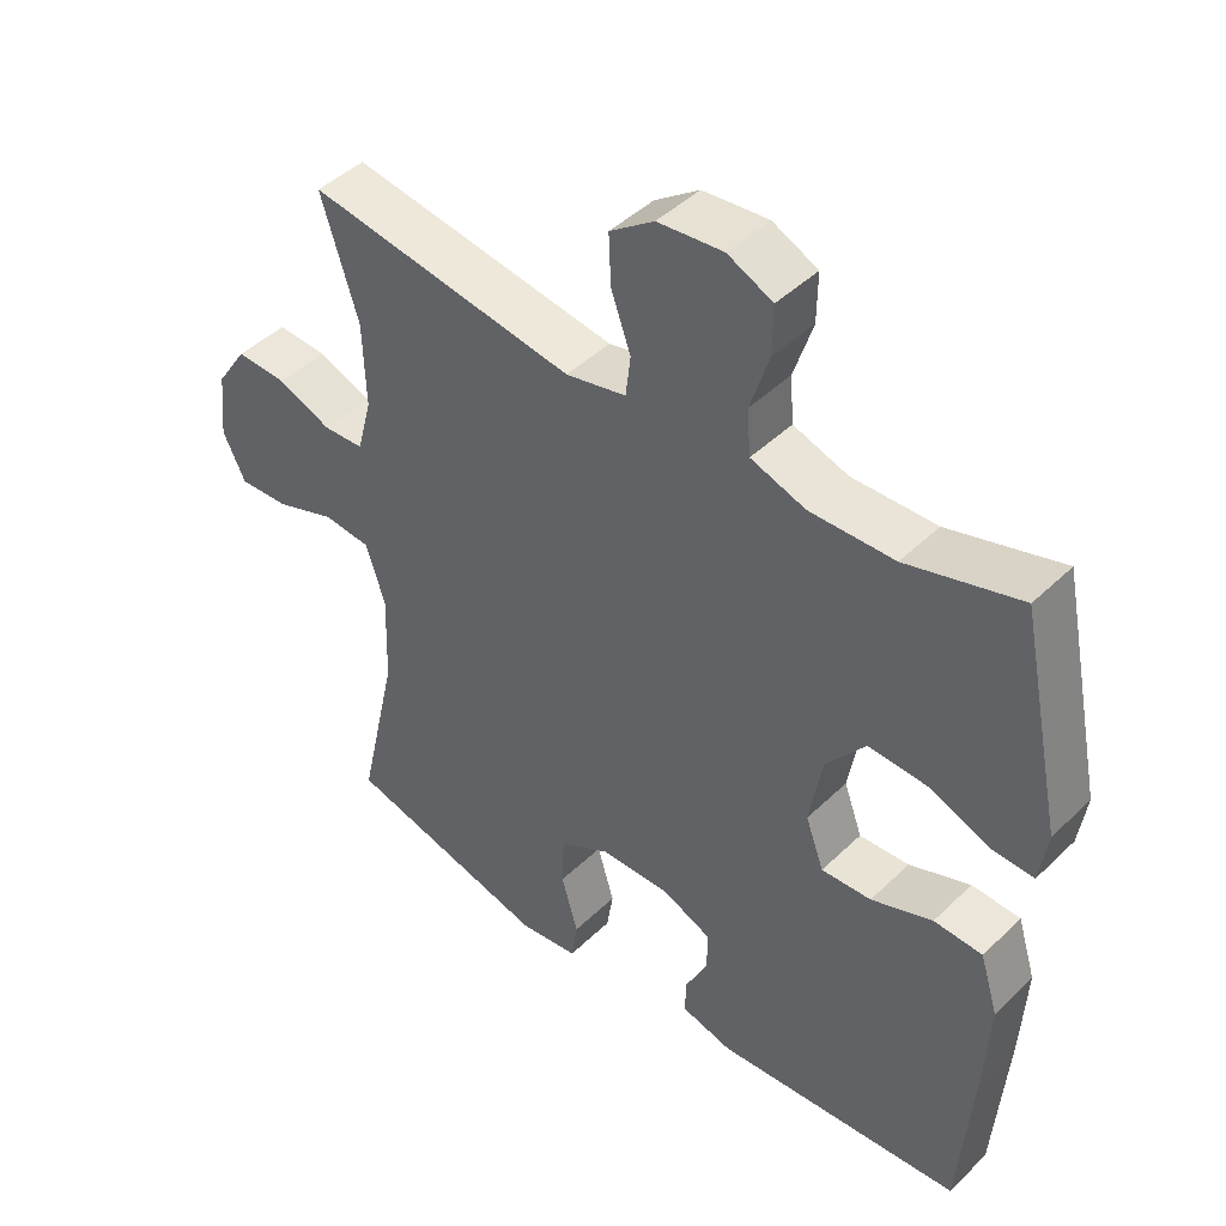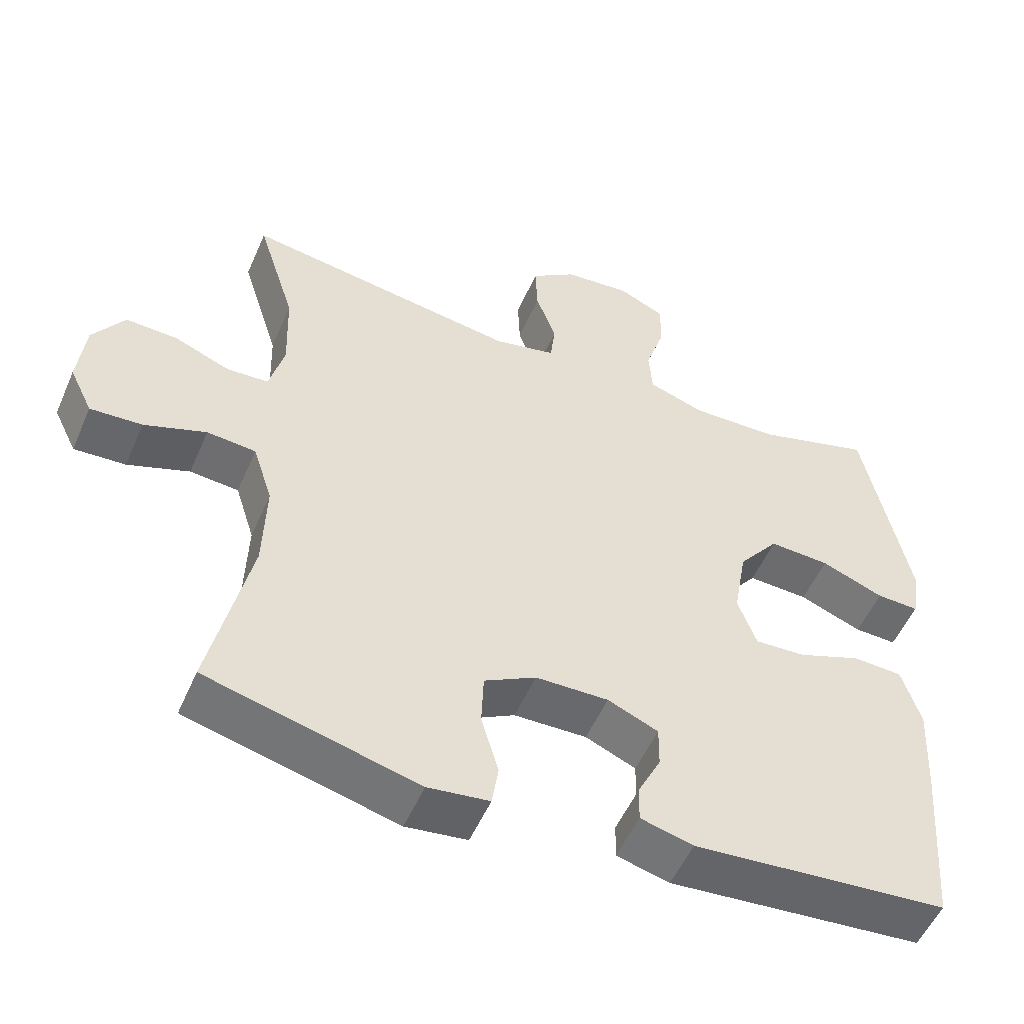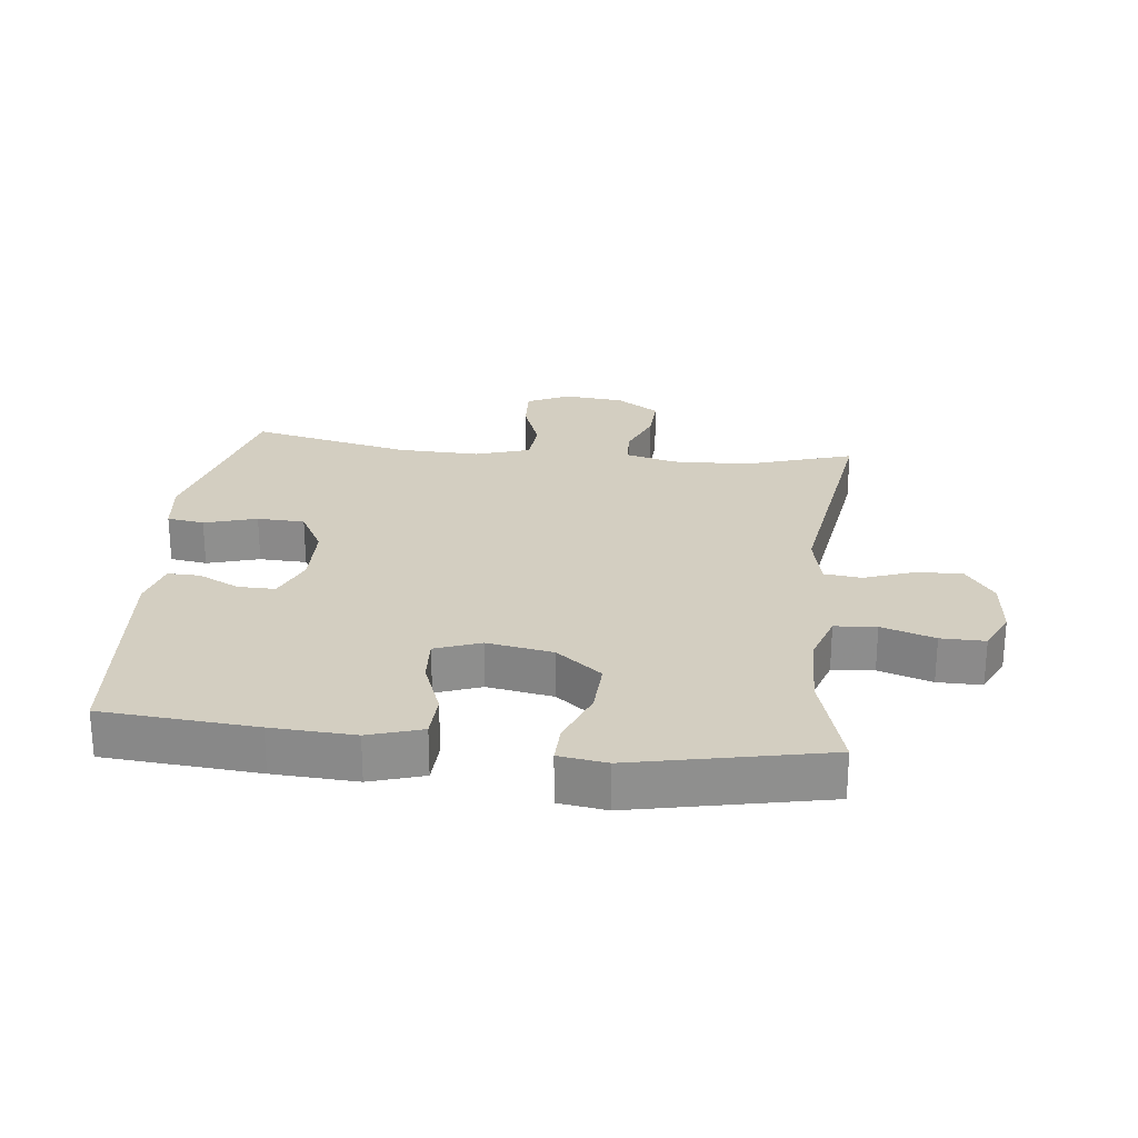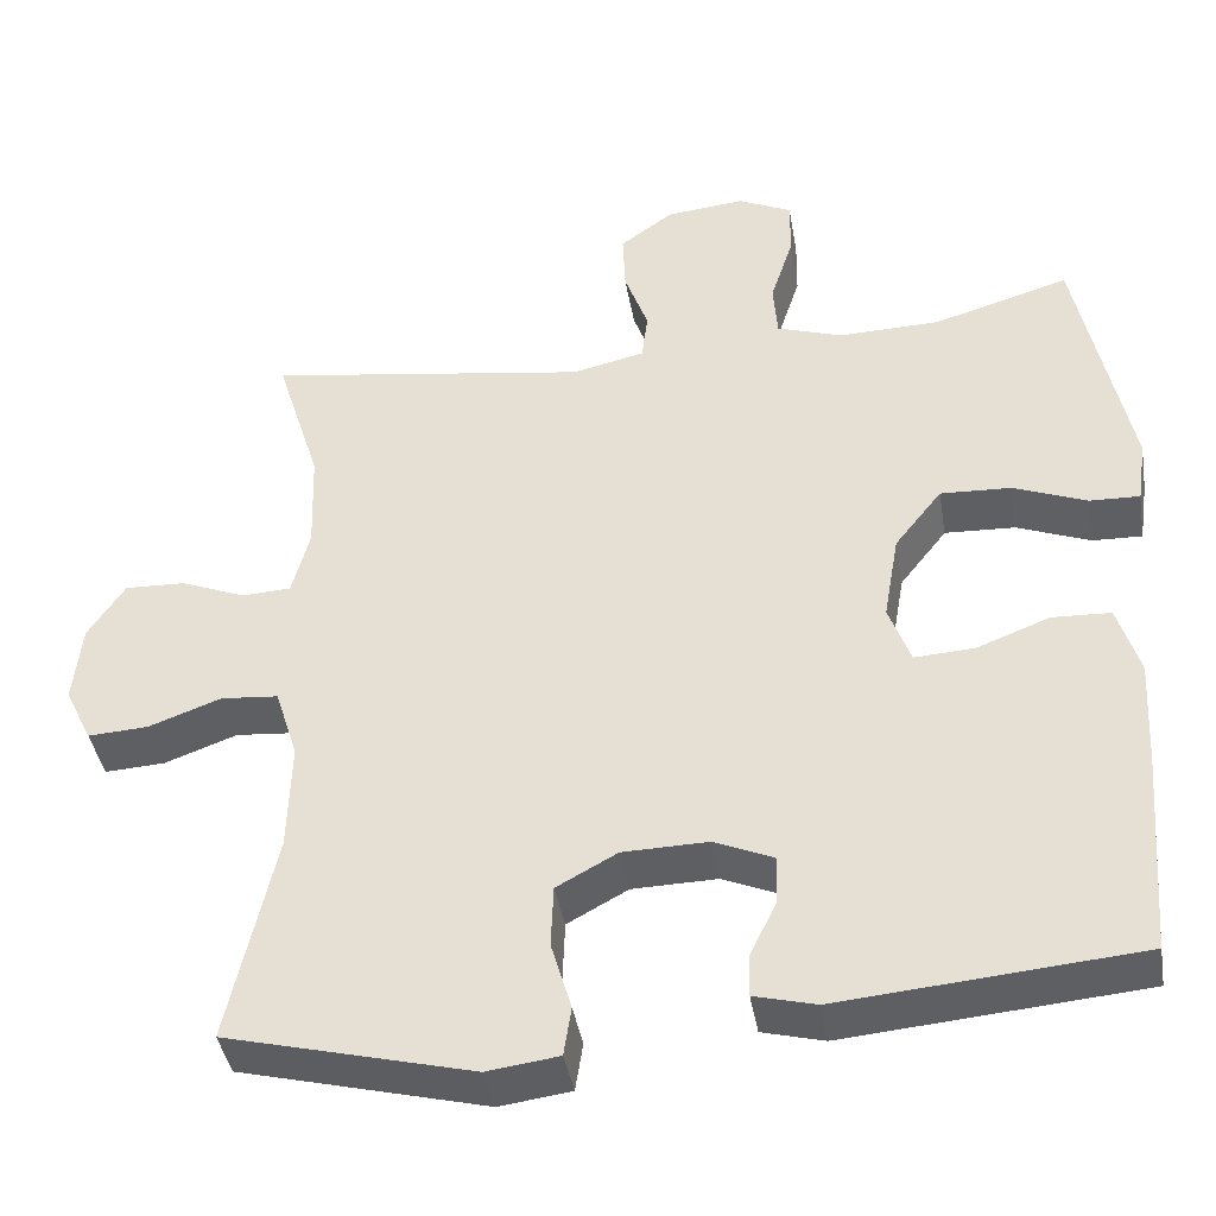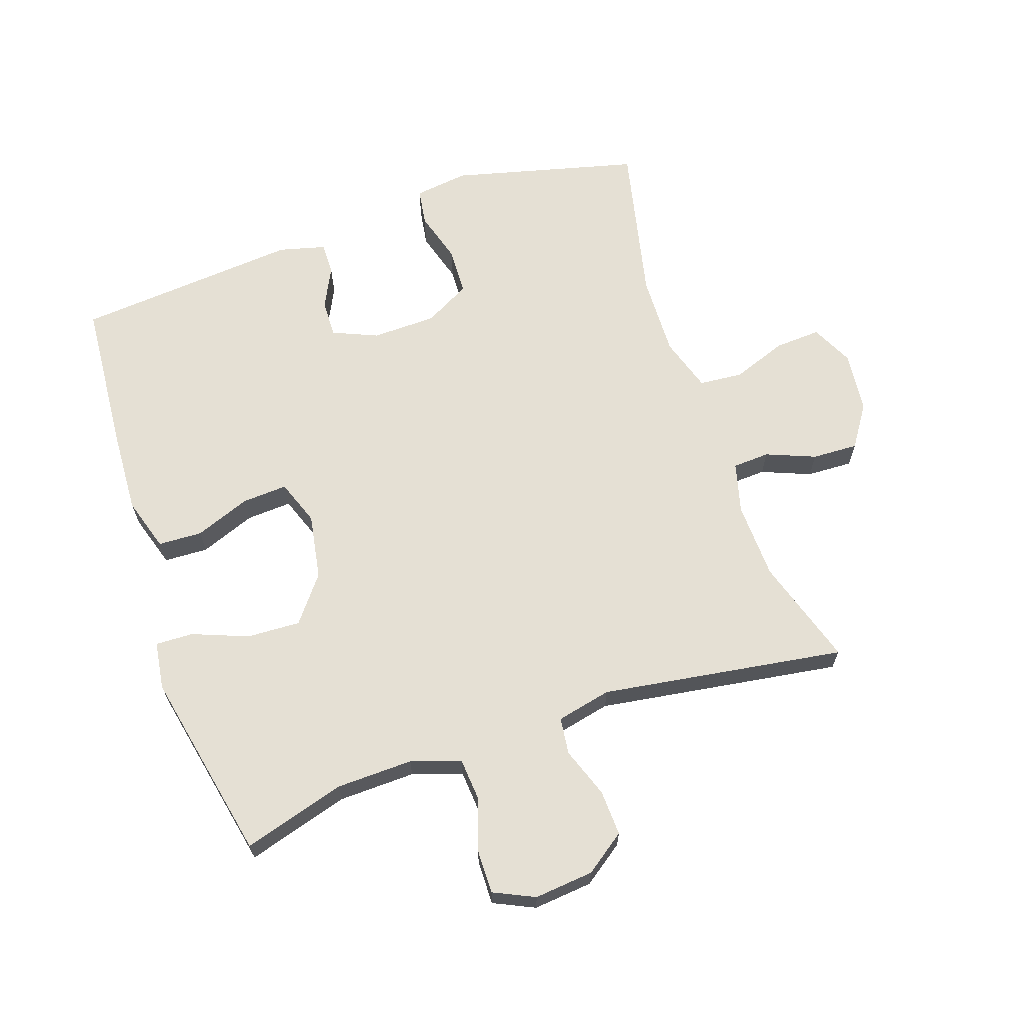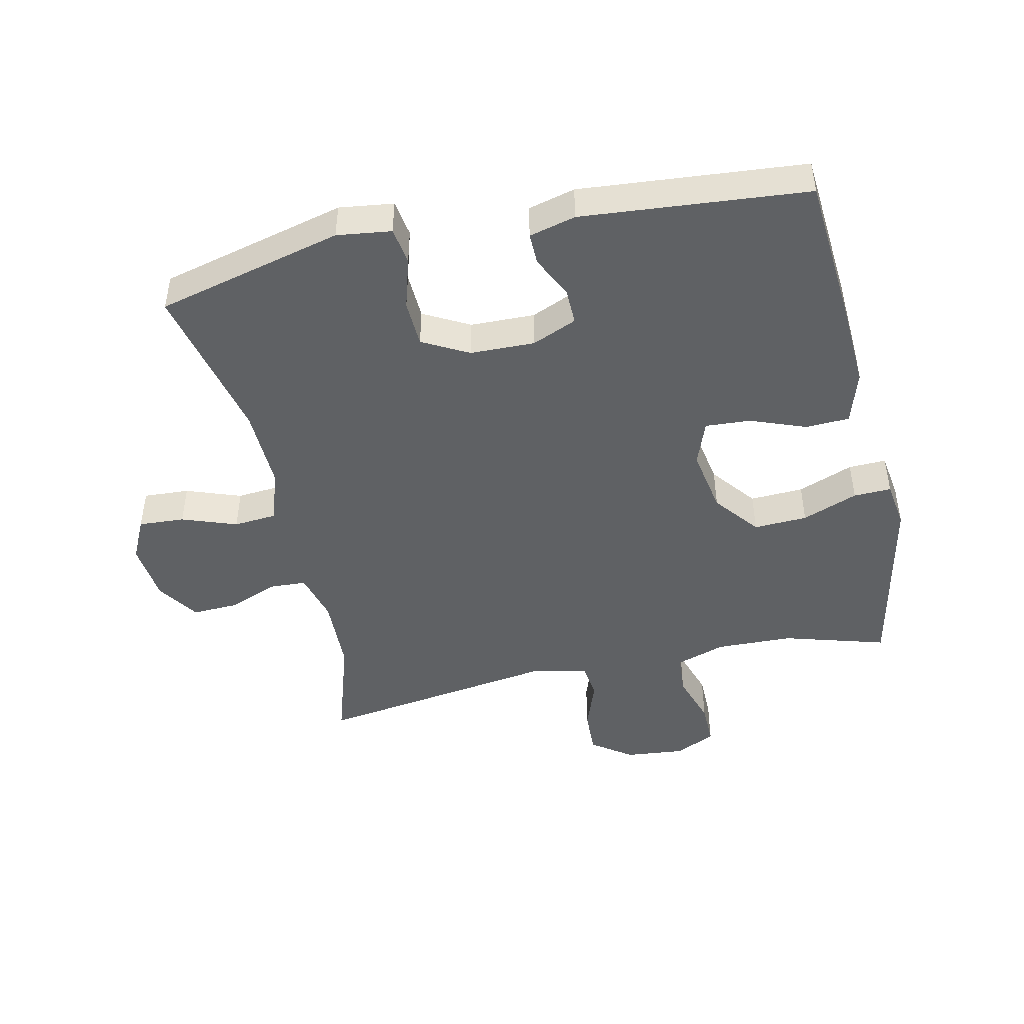
<metadata>
{"format":"obj","ext":"obj","renderer":"f3d","projection":"perspective","resolution":1024,"background":"white","views":[{"elev":44.8,"azim":-138.0,"up":"+Z"},{"elev":-53.0,"azim":156.8,"up":"+Z"},{"elev":25.2,"azim":-83.7,"up":"+Y"},{"elev":-40.8,"azim":-170.4,"up":"+Z"},{"elev":65.8,"azim":-18.9,"up":"+Y"},{"elev":-46.0,"azim":-167.6,"up":"+Y"}]}
</metadata>
<code>
v -0.5 0.07 -0.5
v -0.519 0.07 -0.26
v -0.526 0.07 -0.13
v -0.5 0.07 -0.046
v -0.431 0.07 -0.043
v -0.344 0.07 -0.076
v -0.273 0.07 -0.08
v -0.247 0.07 -0.009
v -0.265 0.07 0.094
v -0.321 0.07 0.165
v -0.405 0.07 0.161
v -0.492 0.07 0.127
v -0.551 0.07 0.125
v -0.562 0.07 0.2
v -0.5 0.07 0.5
v -0.339 0.07 0.453
v -0.219 0.07 0.45
v -0.141 0.07 0.476
v -0.136 0.07 0.541
v -0.163 0.07 0.624
v -0.164 0.07 0.693
v -0.1 0.07 0.723
v -0.007 0.07 0.714
v 0.056 0.07 0.669
v 0.053 0.07 0.597
v 0.025 0.07 0.519
v 0.032 0.07 0.461
v 0.118 0.07 0.442
v 0.5 0.07 0.5
v 0.447 0.07 0.331
v 0.443 0.07 0.21
v 0.464 0.07 0.131
v 0.522 0.07 0.128
v 0.599 0.07 0.159
v 0.671 0.07 0.162
v 0.715 0.07 0.096
v 0.725 0.07 0.001
v 0.693 0.07 -0.065
v 0.621 0.07 -0.061
v 0.535 0.07 -0.03
v 0.467 0.07 -0.036
v 0.44 0.07 -0.121
v 0.444 0.07 -0.25
v 0.5 0.07 -0.5
v 0.208 0.07 -0.574
v 0.123 0.07 -0.563
v 0.114 0.07 -0.505
v 0.138 0.07 -0.423
v 0.135 0.07 -0.349
v 0.063 0.07 -0.31
v -0.038 0.07 -0.308
v -0.108 0.07 -0.338
v -0.107 0.07 -0.396
v -0.075 0.07 -0.461
v -0.074 0.07 -0.511
v -0.147 0.07 -0.53
v -0.5 0 -0.5
v -0.519 0 -0.26
v -0.526 0 -0.13
v -0.5 0 -0.046
v -0.431 0 -0.043
v -0.344 0 -0.076
v -0.273 0 -0.08
v -0.247 0 -0.009
v -0.265 0 0.094
v -0.321 0 0.165
v -0.405 0 0.161
v -0.492 0 0.127
v -0.551 0 0.125
v -0.562 0 0.2
v -0.5 0 0.5
v -0.339 0 0.453
v -0.219 0 0.45
v -0.141 0 0.476
v -0.136 0 0.541
v -0.163 0 0.624
v -0.164 0 0.693
v -0.1 0 0.723
v -0.007 0 0.714
v 0.056 0 0.669
v 0.053 0 0.597
v 0.025 0 0.519
v 0.032 0 0.461
v 0.118 0 0.442
v 0.5 0 0.5
v 0.447 0 0.331
v 0.443 0 0.21
v 0.464 0 0.131
v 0.522 0 0.128
v 0.599 0 0.159
v 0.671 0 0.162
v 0.715 0 0.096
v 0.725 0 0.001
v 0.693 0 -0.065
v 0.621 0 -0.061
v 0.535 0 -0.03
v 0.467 0 -0.036
v 0.44 0 -0.121
v 0.444 0 -0.25
v 0.5 0 -0.5
v 0.208 0 -0.574
v 0.123 0 -0.563
v 0.114 0 -0.505
v 0.138 0 -0.423
v 0.135 0 -0.349
v 0.063 0 -0.31
v -0.038 0 -0.308
v -0.108 0 -0.338
v -0.107 0 -0.396
v -0.075 0 -0.461
v -0.074 0 -0.511
v -0.147 0 -0.53
f 4 5 6
f 3 4 6
f 2 3 6
f 1 2 6
f 56 1 6
f 55 56 6
f 54 55 6
f 53 54 6
f 52 53 6 7
f 51 52 7 8
f 50 51 8 9
f 49 50 9 10
f 46 47 48
f 45 46 48
f 44 45 48
f 43 44 48
f 42 43 48 49
f 41 42 49 10
f 38 39 40
f 37 38 40
f 36 37 40
f 35 36 40
f 34 35 40
f 33 34 40
f 40 41 10
f 33 40 10
f 32 33 10
f 28 29 30
f 27 28 30 31
f 24 25 26
f 23 24 26
f 22 23 26
f 21 22 26
f 20 21 26
f 19 20 26
f 18 19 26 27
f 31 32 10
f 27 31 10
f 18 27 10
f 17 18 10
f 14 15 16
f 13 14 16
f 12 13 16
f 11 12 16
f 10 11 16 17
f 62 61 60
f 62 60 59
f 62 59 58
f 62 58 57
f 62 57 112
f 62 112 111
f 62 111 110
f 62 110 109
f 63 62 109 108
f 64 63 108 107
f 65 64 107 106
f 66 65 106 105
f 104 103 102
f 104 102 101
f 104 101 100
f 104 100 99
f 105 104 99 98
f 66 105 98 97
f 96 95 94
f 96 94 93
f 96 93 92
f 96 92 91
f 96 91 90
f 96 90 89
f 66 97 96
f 66 96 89
f 66 89 88
f 86 85 84
f 87 86 84 83
f 82 81 80
f 82 80 79
f 82 79 78
f 82 78 77
f 82 77 76
f 82 76 75
f 83 82 75 74
f 66 88 87
f 66 87 83
f 66 83 74
f 66 74 73
f 72 71 70
f 72 70 69
f 72 69 68
f 72 68 67
f 73 72 67 66
f 1 57 58 2
f 2 58 59 3
f 3 59 60 4
f 4 60 61 5
f 5 61 62 6
f 6 62 63 7
f 7 63 64 8
f 8 64 65 9
f 9 65 66 10
f 10 66 67 11
f 11 67 68 12
f 12 68 69 13
f 13 69 70 14
f 14 70 71 15
f 15 71 72 16
f 16 72 73 17
f 17 73 74 18
f 18 74 75 19
f 19 75 76 20
f 20 76 77 21
f 21 77 78 22
f 22 78 79 23
f 23 79 80 24
f 24 80 81 25
f 25 81 82 26
f 26 82 83 27
f 27 83 84 28
f 28 84 85 29
f 29 85 86 30
f 30 86 87 31
f 31 87 88 32
f 32 88 89 33
f 33 89 90 34
f 34 90 91 35
f 35 91 92 36
f 36 92 93 37
f 37 93 94 38
f 38 94 95 39
f 39 95 96 40
f 40 96 97 41
f 41 97 98 42
f 42 98 99 43
f 43 99 100 44
f 44 100 101 45
f 45 101 102 46
f 46 102 103 47
f 47 103 104 48
f 48 104 105 49
f 49 105 106 50
f 50 106 107 51
f 51 107 108 52
f 52 108 109 53
f 53 109 110 54
f 54 110 111 55
f 55 111 112 56
f 56 112 57 1

</code>
